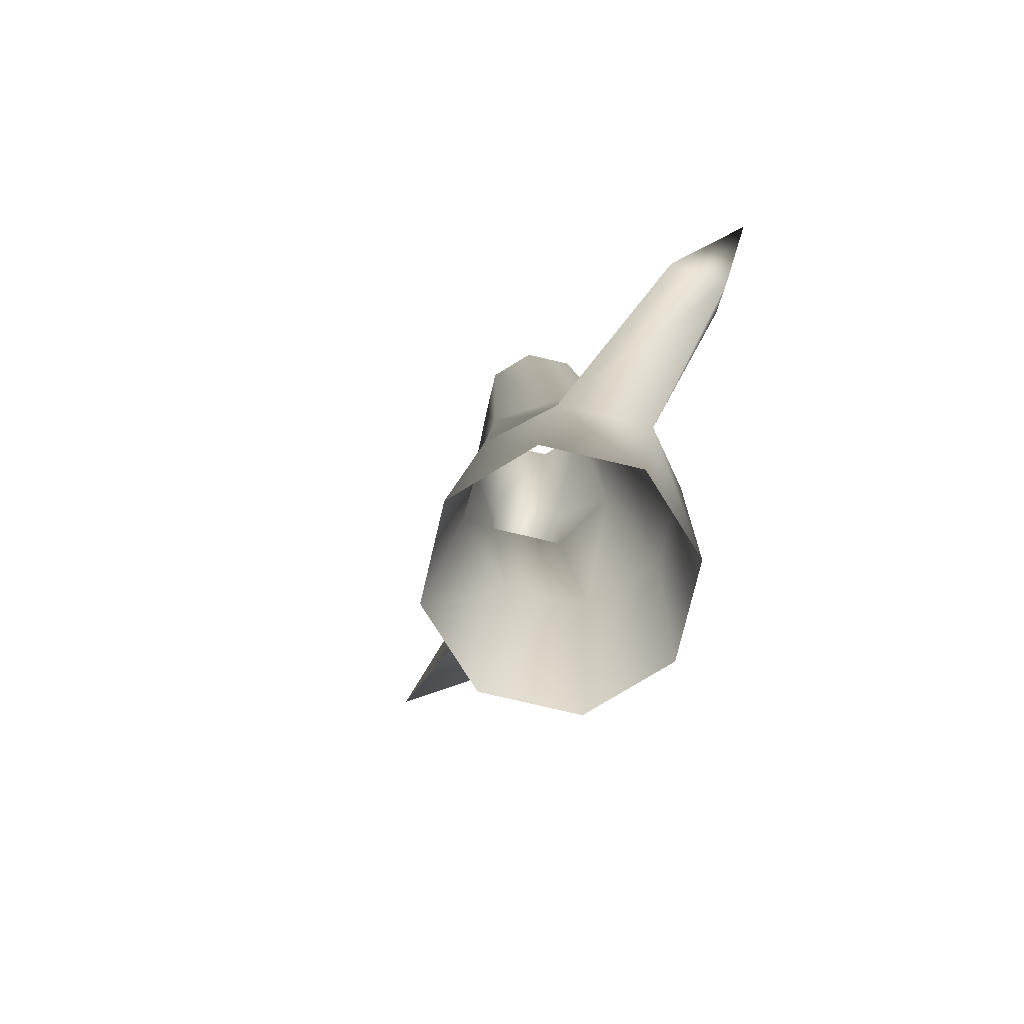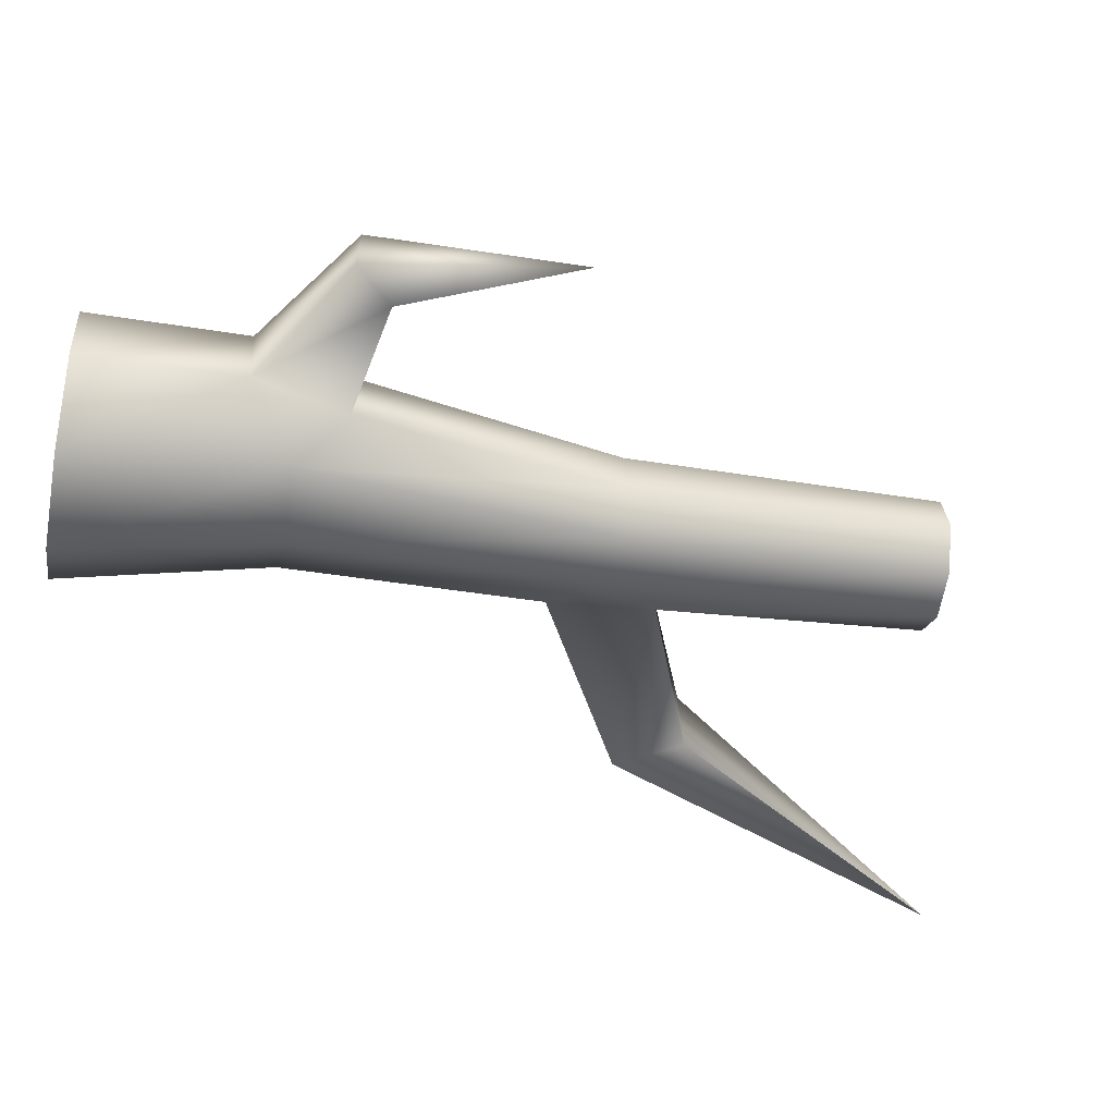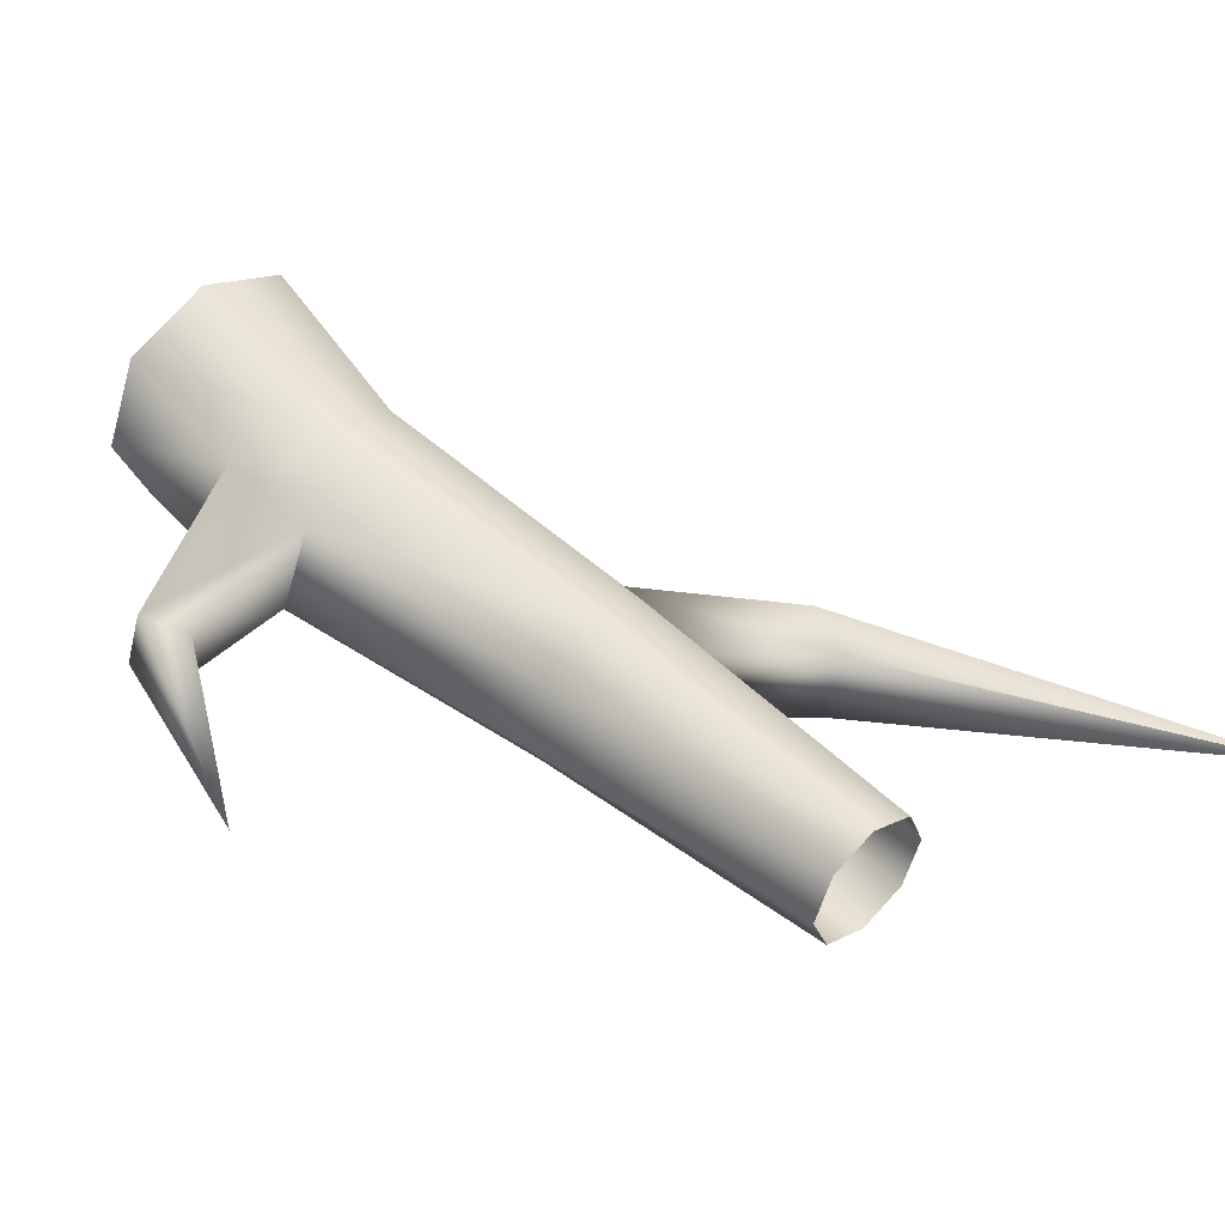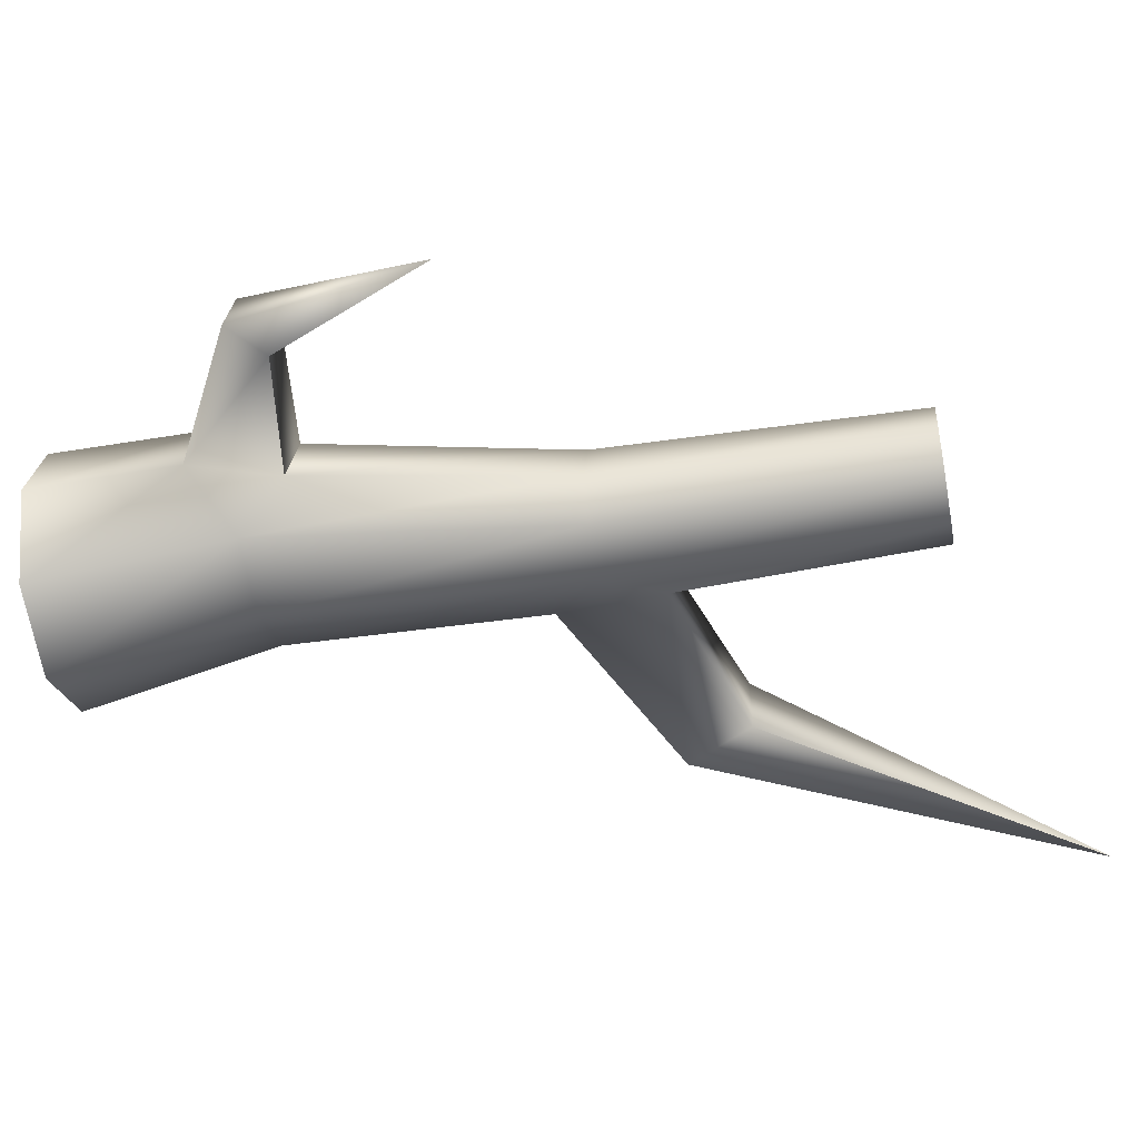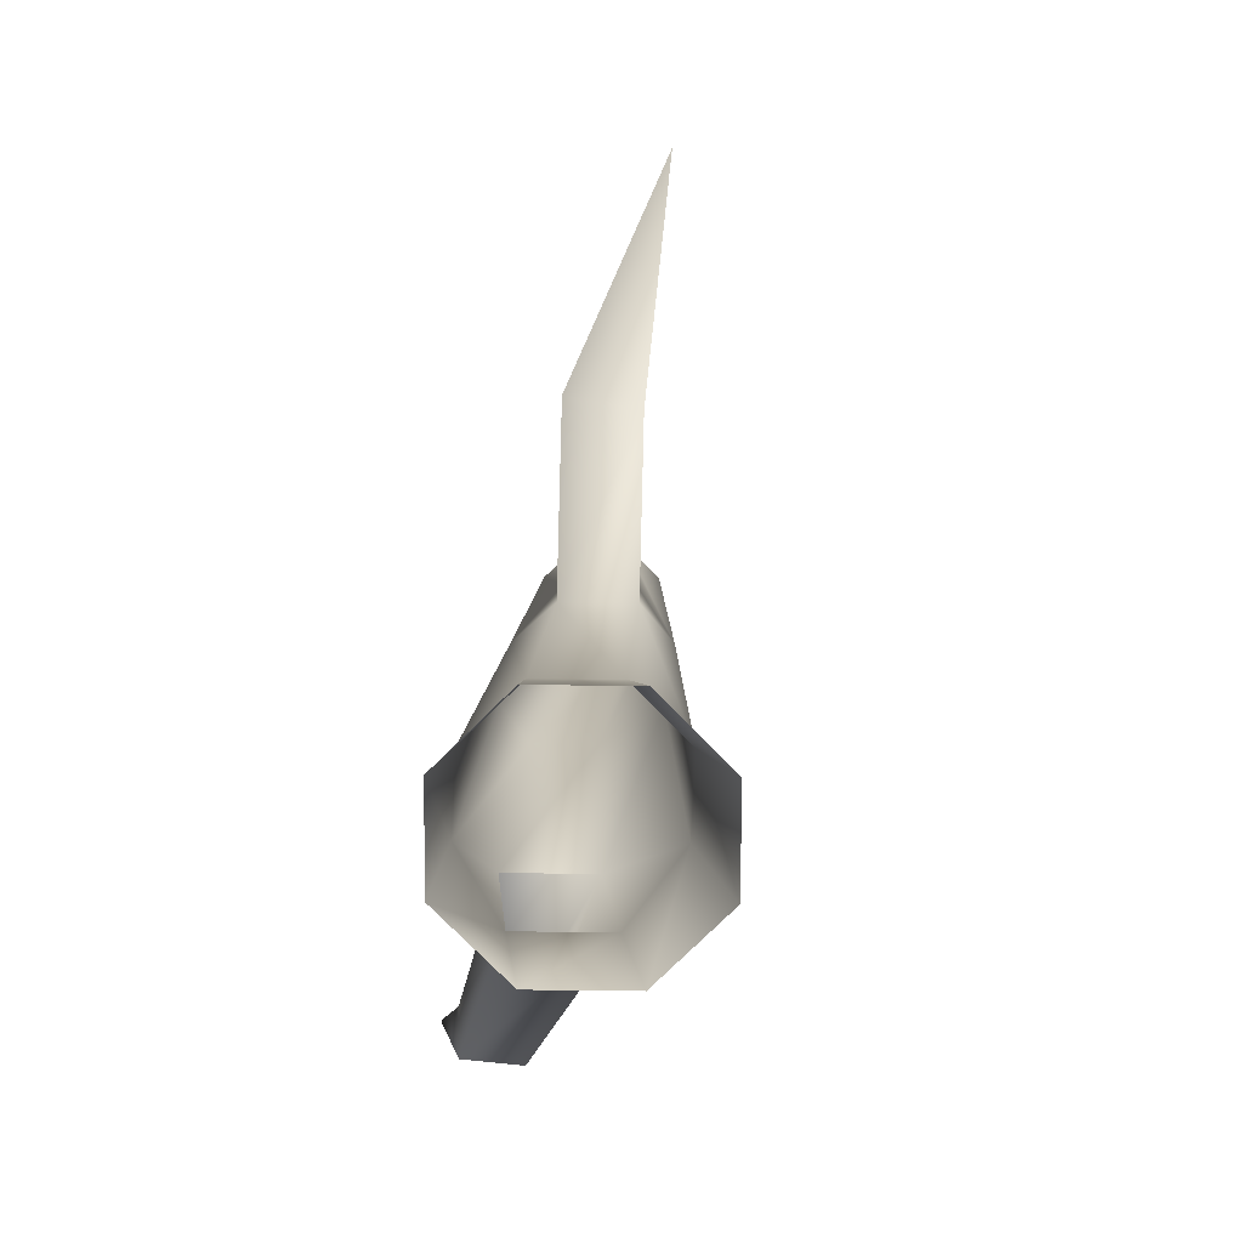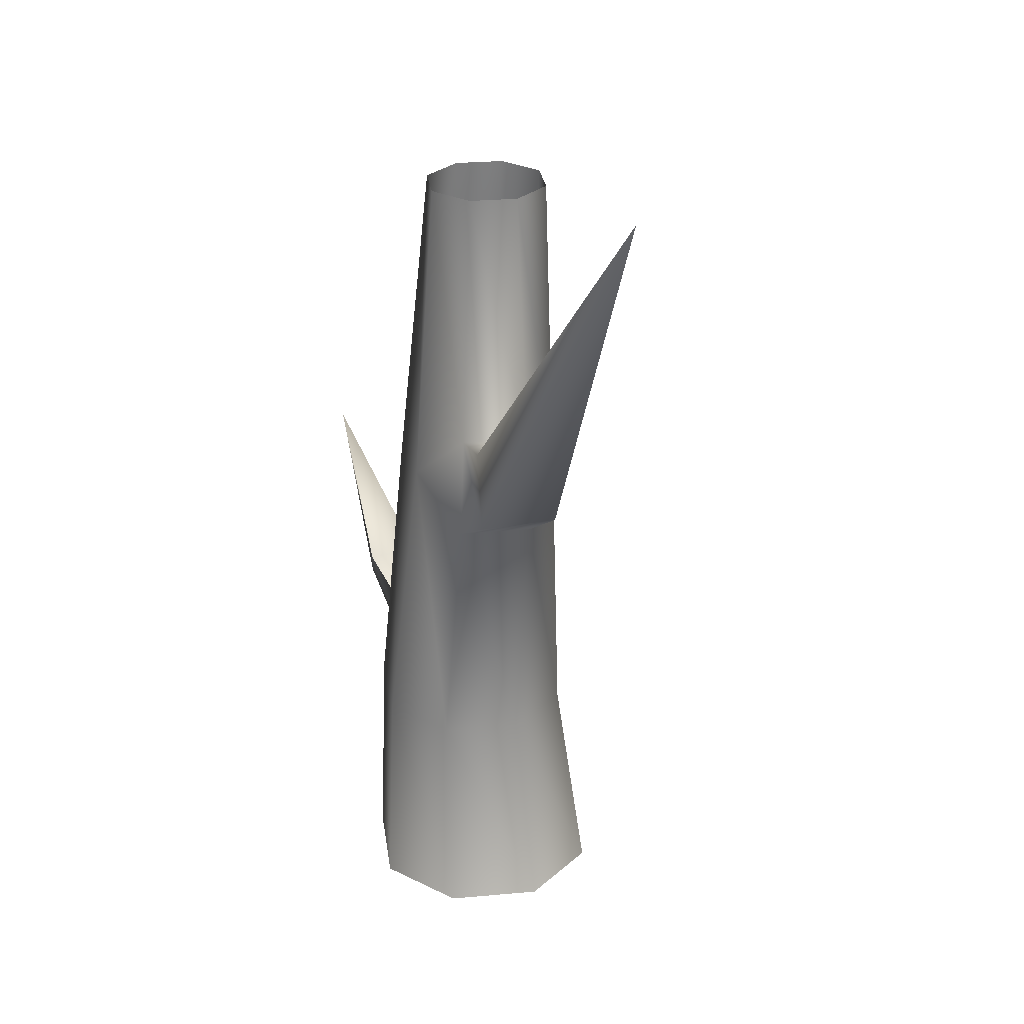
<metadata>
{"format":"obj","ext":"obj","renderer":"f3d","projection":"perspective","resolution":1024,"background":"white","views":[{"elev":-75.5,"azim":54.2,"up":"+Y"},{"elev":-39.8,"azim":79.4,"up":"+Z"},{"elev":46.4,"azim":137.0,"up":"+Z"},{"elev":-45.1,"azim":101.0,"up":"+Z"},{"elev":-78.9,"azim":-113.0,"up":"+Y"},{"elev":27.7,"azim":-120.2,"up":"+Y"}]}
</metadata>
<code>
g Trunk.004
v 0.201 1.15 -0.1401
v 0.117 1.727 -0.00598
v 0.1505 1.727 -0.08689
v 0.1587 1.15 -0.03494
v 0.2887 0.673 -0.1383
v 0.03607 1.727 0.02753
v 0.2307 0.673 0.0034
v 0.05618 1.151 0.03761
v -0.04484 1.727 -0.00598
v 0.1146 0.5903 0.09613
v -0.04638 1.151 0.01331
v -0.07835 1.727 -0.08689
v -0.09567 1.248 -0.07523
v -0.01804 0.5902 0.04719
v -0.103 1.055 -0.07457
v -0.07295 0.5902 -0.0854
v -0.08577 0.2177 0.07248
v -0.1514 0.2178 -0.08619
v 0.07291 0.2176 0.1384
v 0.2312 0.2185 0.07205
v 0.2537 0.5066 0.0454
v 0.2964 0.2189 -0.08627
v 0.3167 0.5066 -0.1073
v -0.09567 1.248 -0.07523
v -0.04484 1.727 -0.1678
v -0.07835 1.727 -0.08689
v -0.04892 1.248 -0.1881
v 0.03607 1.727 -0.2013
v 0.05618 1.151 -0.2353
v 0.117 1.727 -0.1678
v 0.1587 1.15 -0.2139
v 0.1505 1.727 -0.08689
v 0.201 1.15 -0.1401
v 0.2472 0.5904 -0.2252
v 0.2887 0.673 -0.1383
v 0.1146 0.5903 -0.273
v -0.01804 0.5902 -0.218
v -0.05232 1.055 -0.1969
v -0.07295 0.5902 -0.0854
v -0.103 1.055 -0.07457
v -0.1514 0.2178 -0.08619
v -0.08577 0.2177 -0.2449
v 0.07291 0.2176 -0.3107
v 0.2318 0.2174 -0.245
v 0.3167 0.5066 -0.1073
v 0.2964 0.2189 -0.08627
v -0.05232 1.055 -0.1969
v 0.05618 1.151 -0.2353
v -0.04892 1.248 -0.1881
v -0.3424 1.23 -0.3134
v -0.3728 1.228 -0.1799
v -0.103 1.055 -0.07457
v -0.7714 1.937 -0.2866
v -0.29 1.35 -0.293
v -0.09567 1.248 -0.07523
v -0.3186 1.348 -0.1673
v -0.7714 1.937 -0.2866
v -0.04638 1.151 0.01331
v -0.103 1.055 -0.07457
v -0.09567 1.248 -0.07523
v -0.3186 1.348 -0.1673
v -0.3728 1.228 -0.1799
v -0.7714 1.937 -0.2866
v 0.2537 0.5066 0.0454
v 0.1146 0.5903 0.09613
v 0.2307 0.673 0.0034
v 0.5439 0.6518 0.01266
v 0.492 0.7152 -0.0194
v 0.6513 1.003 -0.1051
v 0.5707 0.6449 -0.08408
v 0.5165 0.7088 -0.1107
v 0.3167 0.5066 -0.1073
v 0.2887 0.673 -0.1383
v 0.2472 0.5904 -0.2252
v 0.2887 0.673 -0.1383
v 0.492 0.7152 -0.0194
v 0.2307 0.673 0.0034
v 0.5165 0.7088 -0.1107
v 0.6513 1.003 -0.1051
g Trunk.004_0
f 3 2 1
f 2 4 1
f 1 4 5
f 2 6 4
f 4 7 5
f 6 8 4
f 4 8 7
f 6 9 8
f 8 10 7
f 9 11 8
f 8 11 10
f 9 12 11
f 12 13 11
f 11 14 10
f 11 15 14
f 15 16 14
f 14 16 17
f 16 18 17
f 14 17 19
f 10 14 19
f 10 19 20
f 21 10 20
f 21 20 22
f 23 21 22
f 26 25 24
f 25 27 24
f 25 28 27
f 28 29 27
f 28 30 29
f 30 31 29
f 30 32 31
f 32 33 31
f 31 33 34
f 33 35 34
f 29 31 36
f 31 34 36
f 29 36 37
f 38 29 37
f 38 37 39
f 40 38 39
f 39 37 41
f 37 42 41
f 37 36 42
f 36 43 42
f 36 34 43
f 34 44 43
f 34 45 44
f 45 46 44
f 49 48 47
f 47 50 49
f 51 50 47
f 52 51 47
f 51 53 50
f 50 53 54
f 50 54 49
f 49 54 55
f 54 56 55
f 54 57 56
f 60 59 58
f 60 61 59
f 61 62 59
f 61 63 62
f 66 65 64
f 64 67 66
f 67 68 66
f 67 69 68
f 70 67 64
f 70 69 67
f 71 69 70
f 72 70 64
f 71 70 72
f 73 71 72
f 73 72 74
f 77 76 75
f 76 78 75
f 76 79 78

</code>
